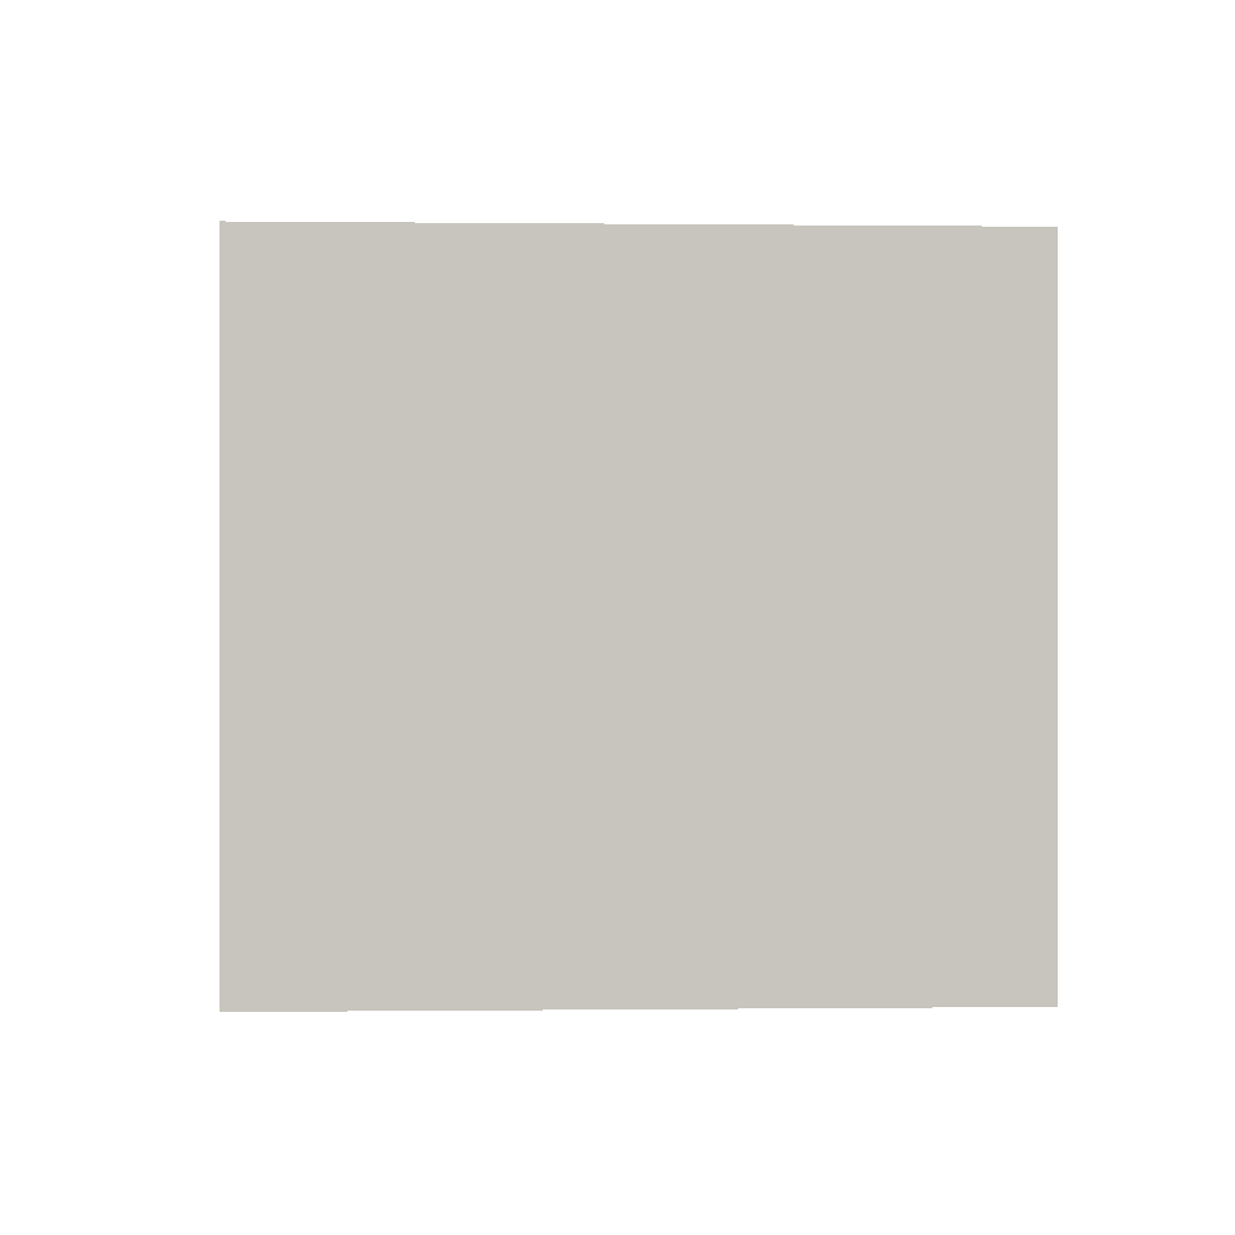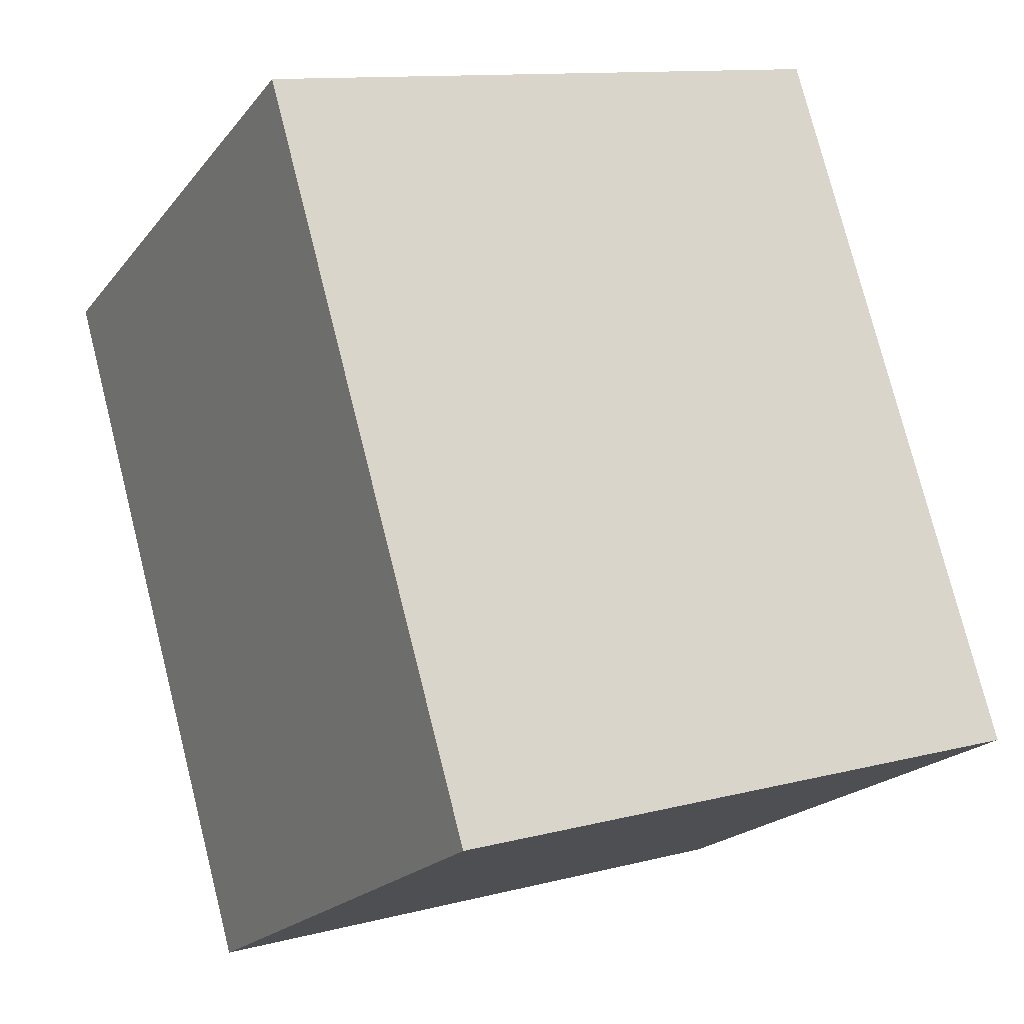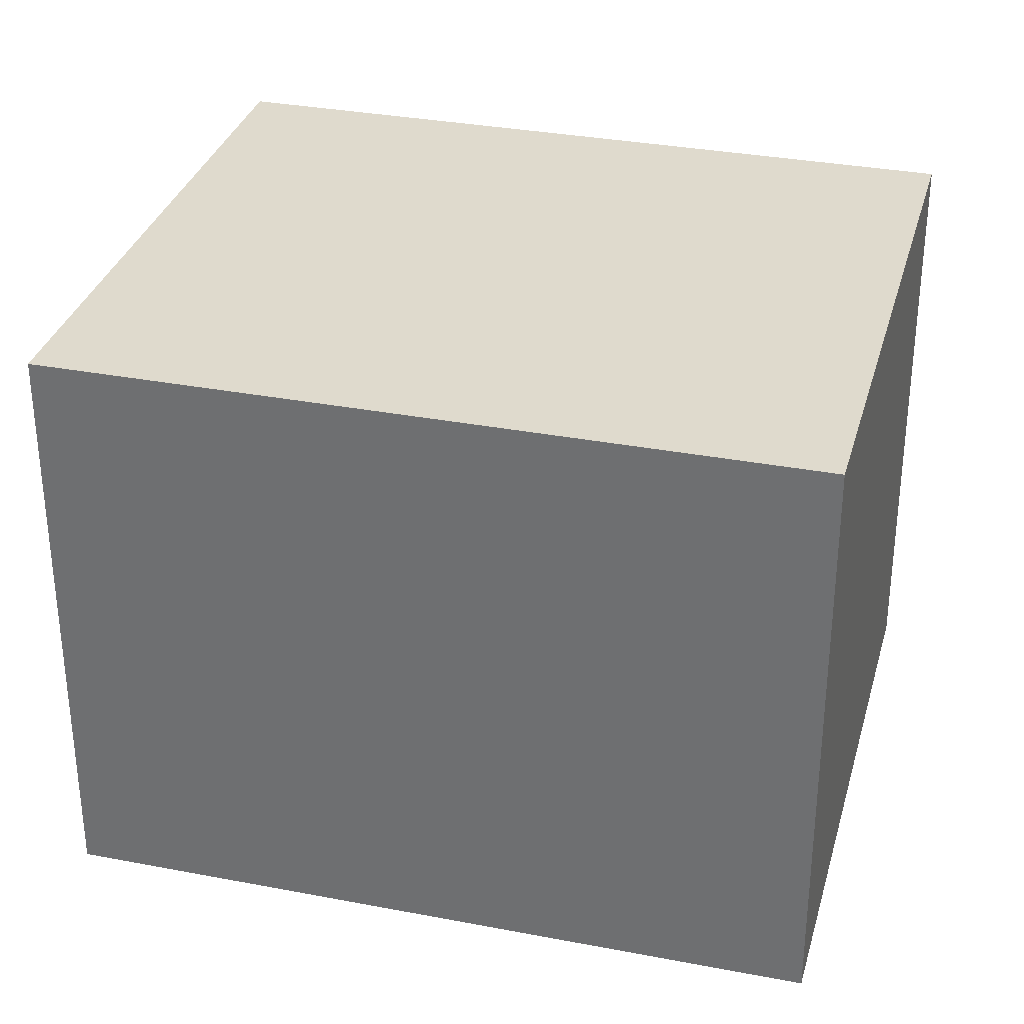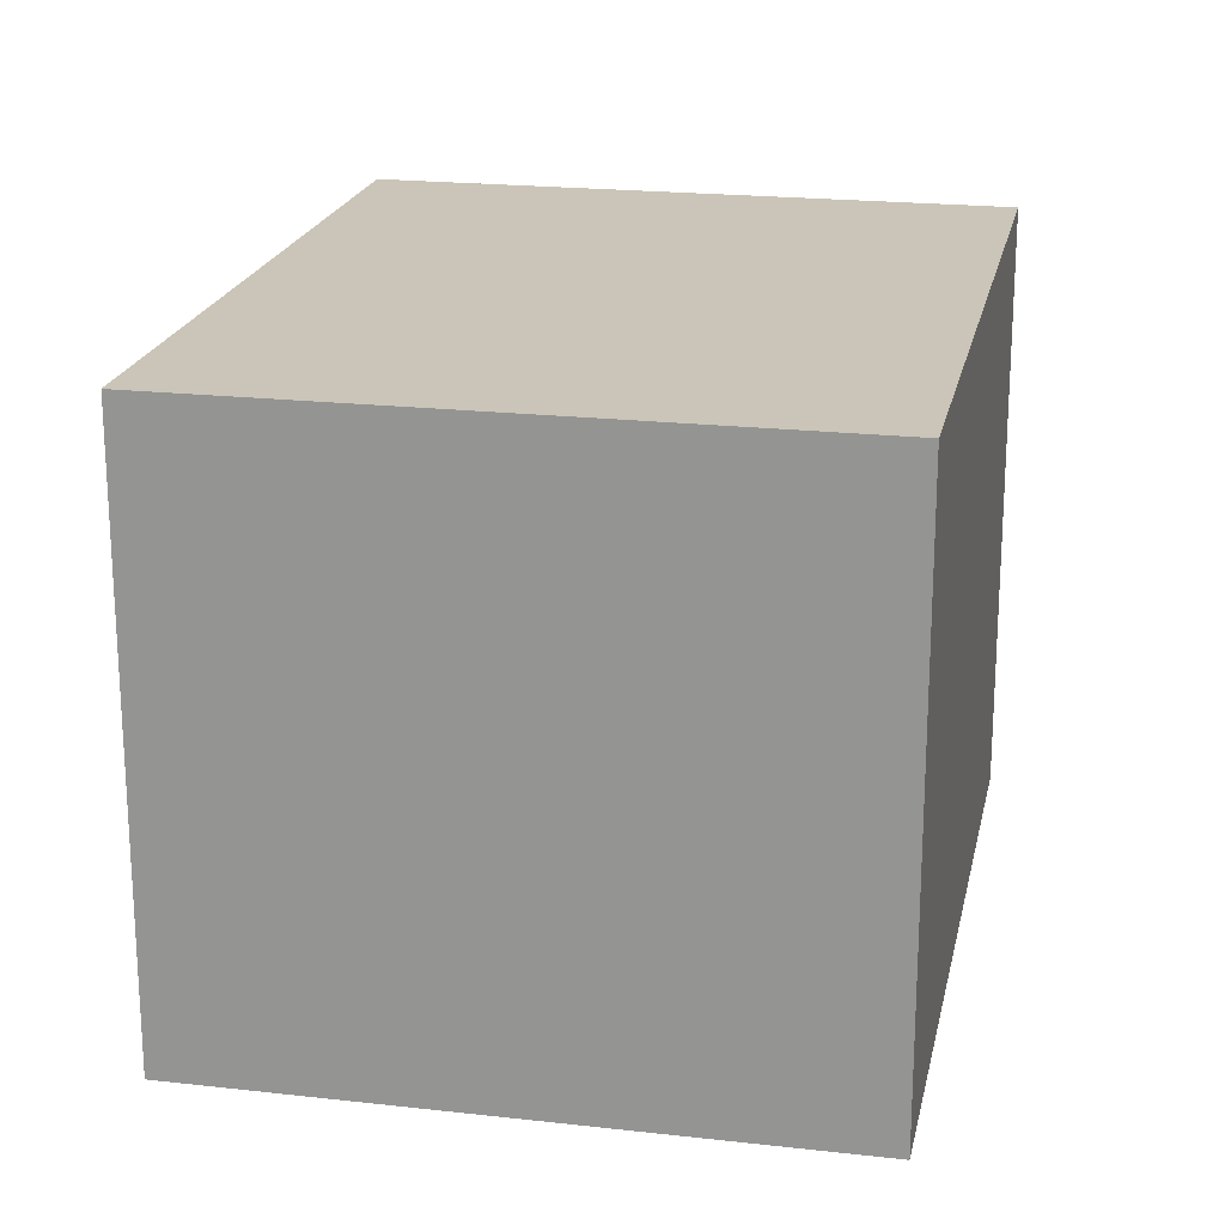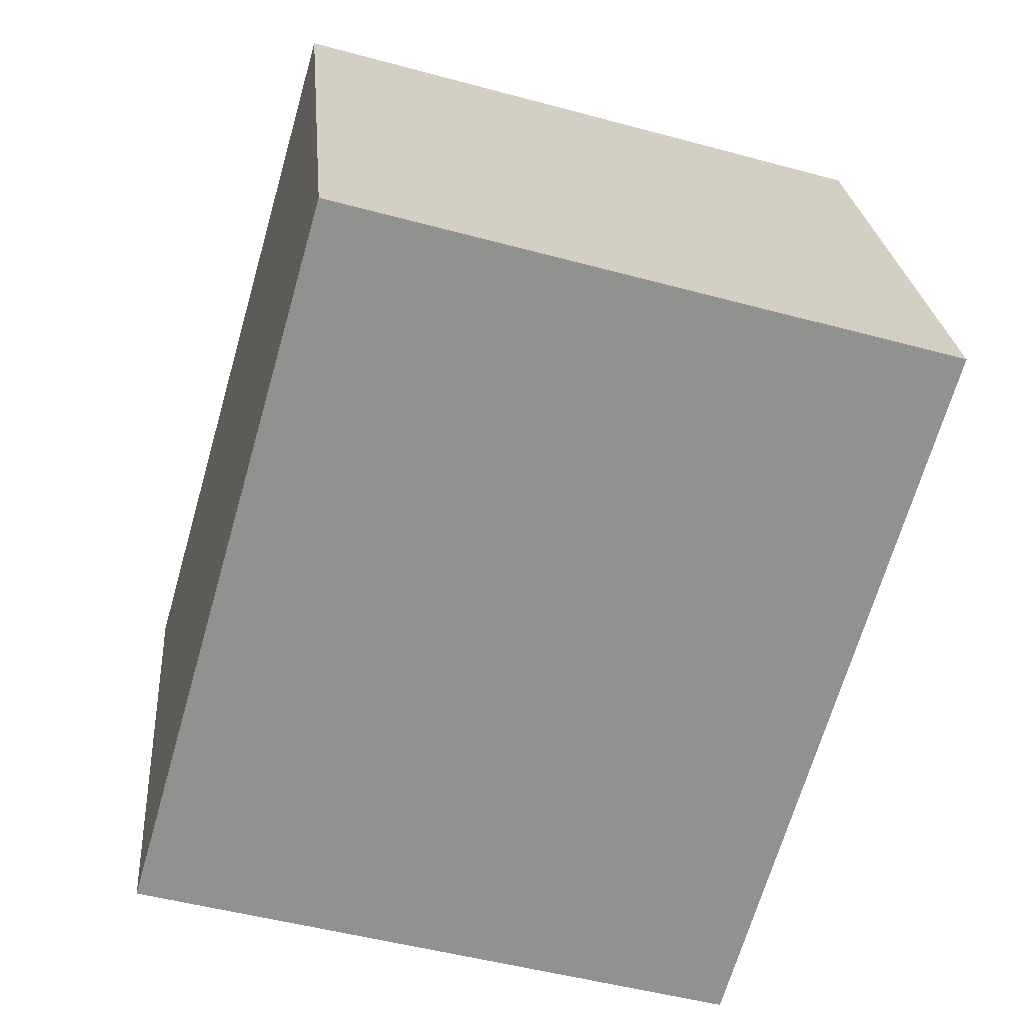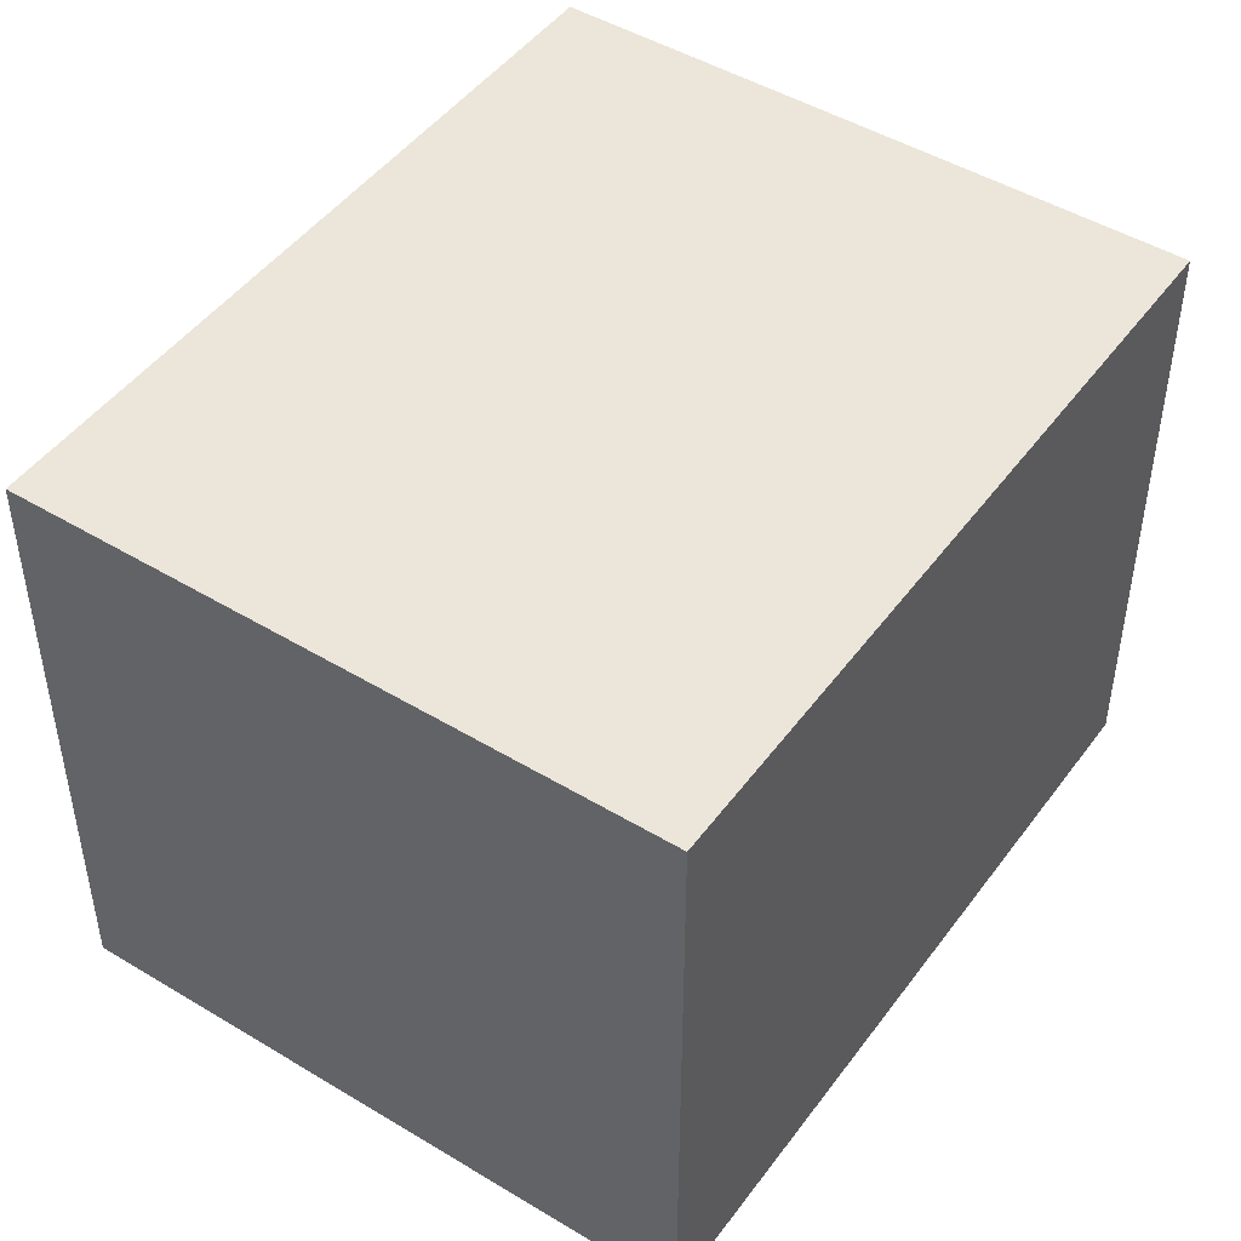
<metadata>
{"format":"obj","ext":"obj","renderer":"f3d","projection":"perspective","resolution":1024,"background":"white","views":[{"elev":-0.1,"azim":-166.7,"up":"+Y"},{"elev":-20.2,"azim":153.1,"up":"+Z"},{"elev":32.6,"azim":-59.1,"up":"+Y"},{"elev":20.5,"azim":27.6,"up":"+Y"},{"elev":24.5,"azim":-4.7,"up":"+Z"},{"elev":47.2,"azim":-129.6,"up":"+Y"}]}
</metadata>
<code>
v  0 7.041 4.311e-16
v  9.727 7.041 6.622
v  7.23 7.041 -2.076
v  2.496 7.041 8.697
v  7.23 1.271e-16 -2.076
v  0 0 0
v  2.496 -5.325e-16 8.697
v  9.727 -4.055e-16 6.622
g defaultobject
f 1 2 3
f 2 1 4
f 5 1 3
f 1 5 6
f 6 4 1
f 4 6 7
f 7 2 4
f 2 7 8
f 8 3 2
f 3 8 5
f 8 6 5
f 6 8 7

</code>
